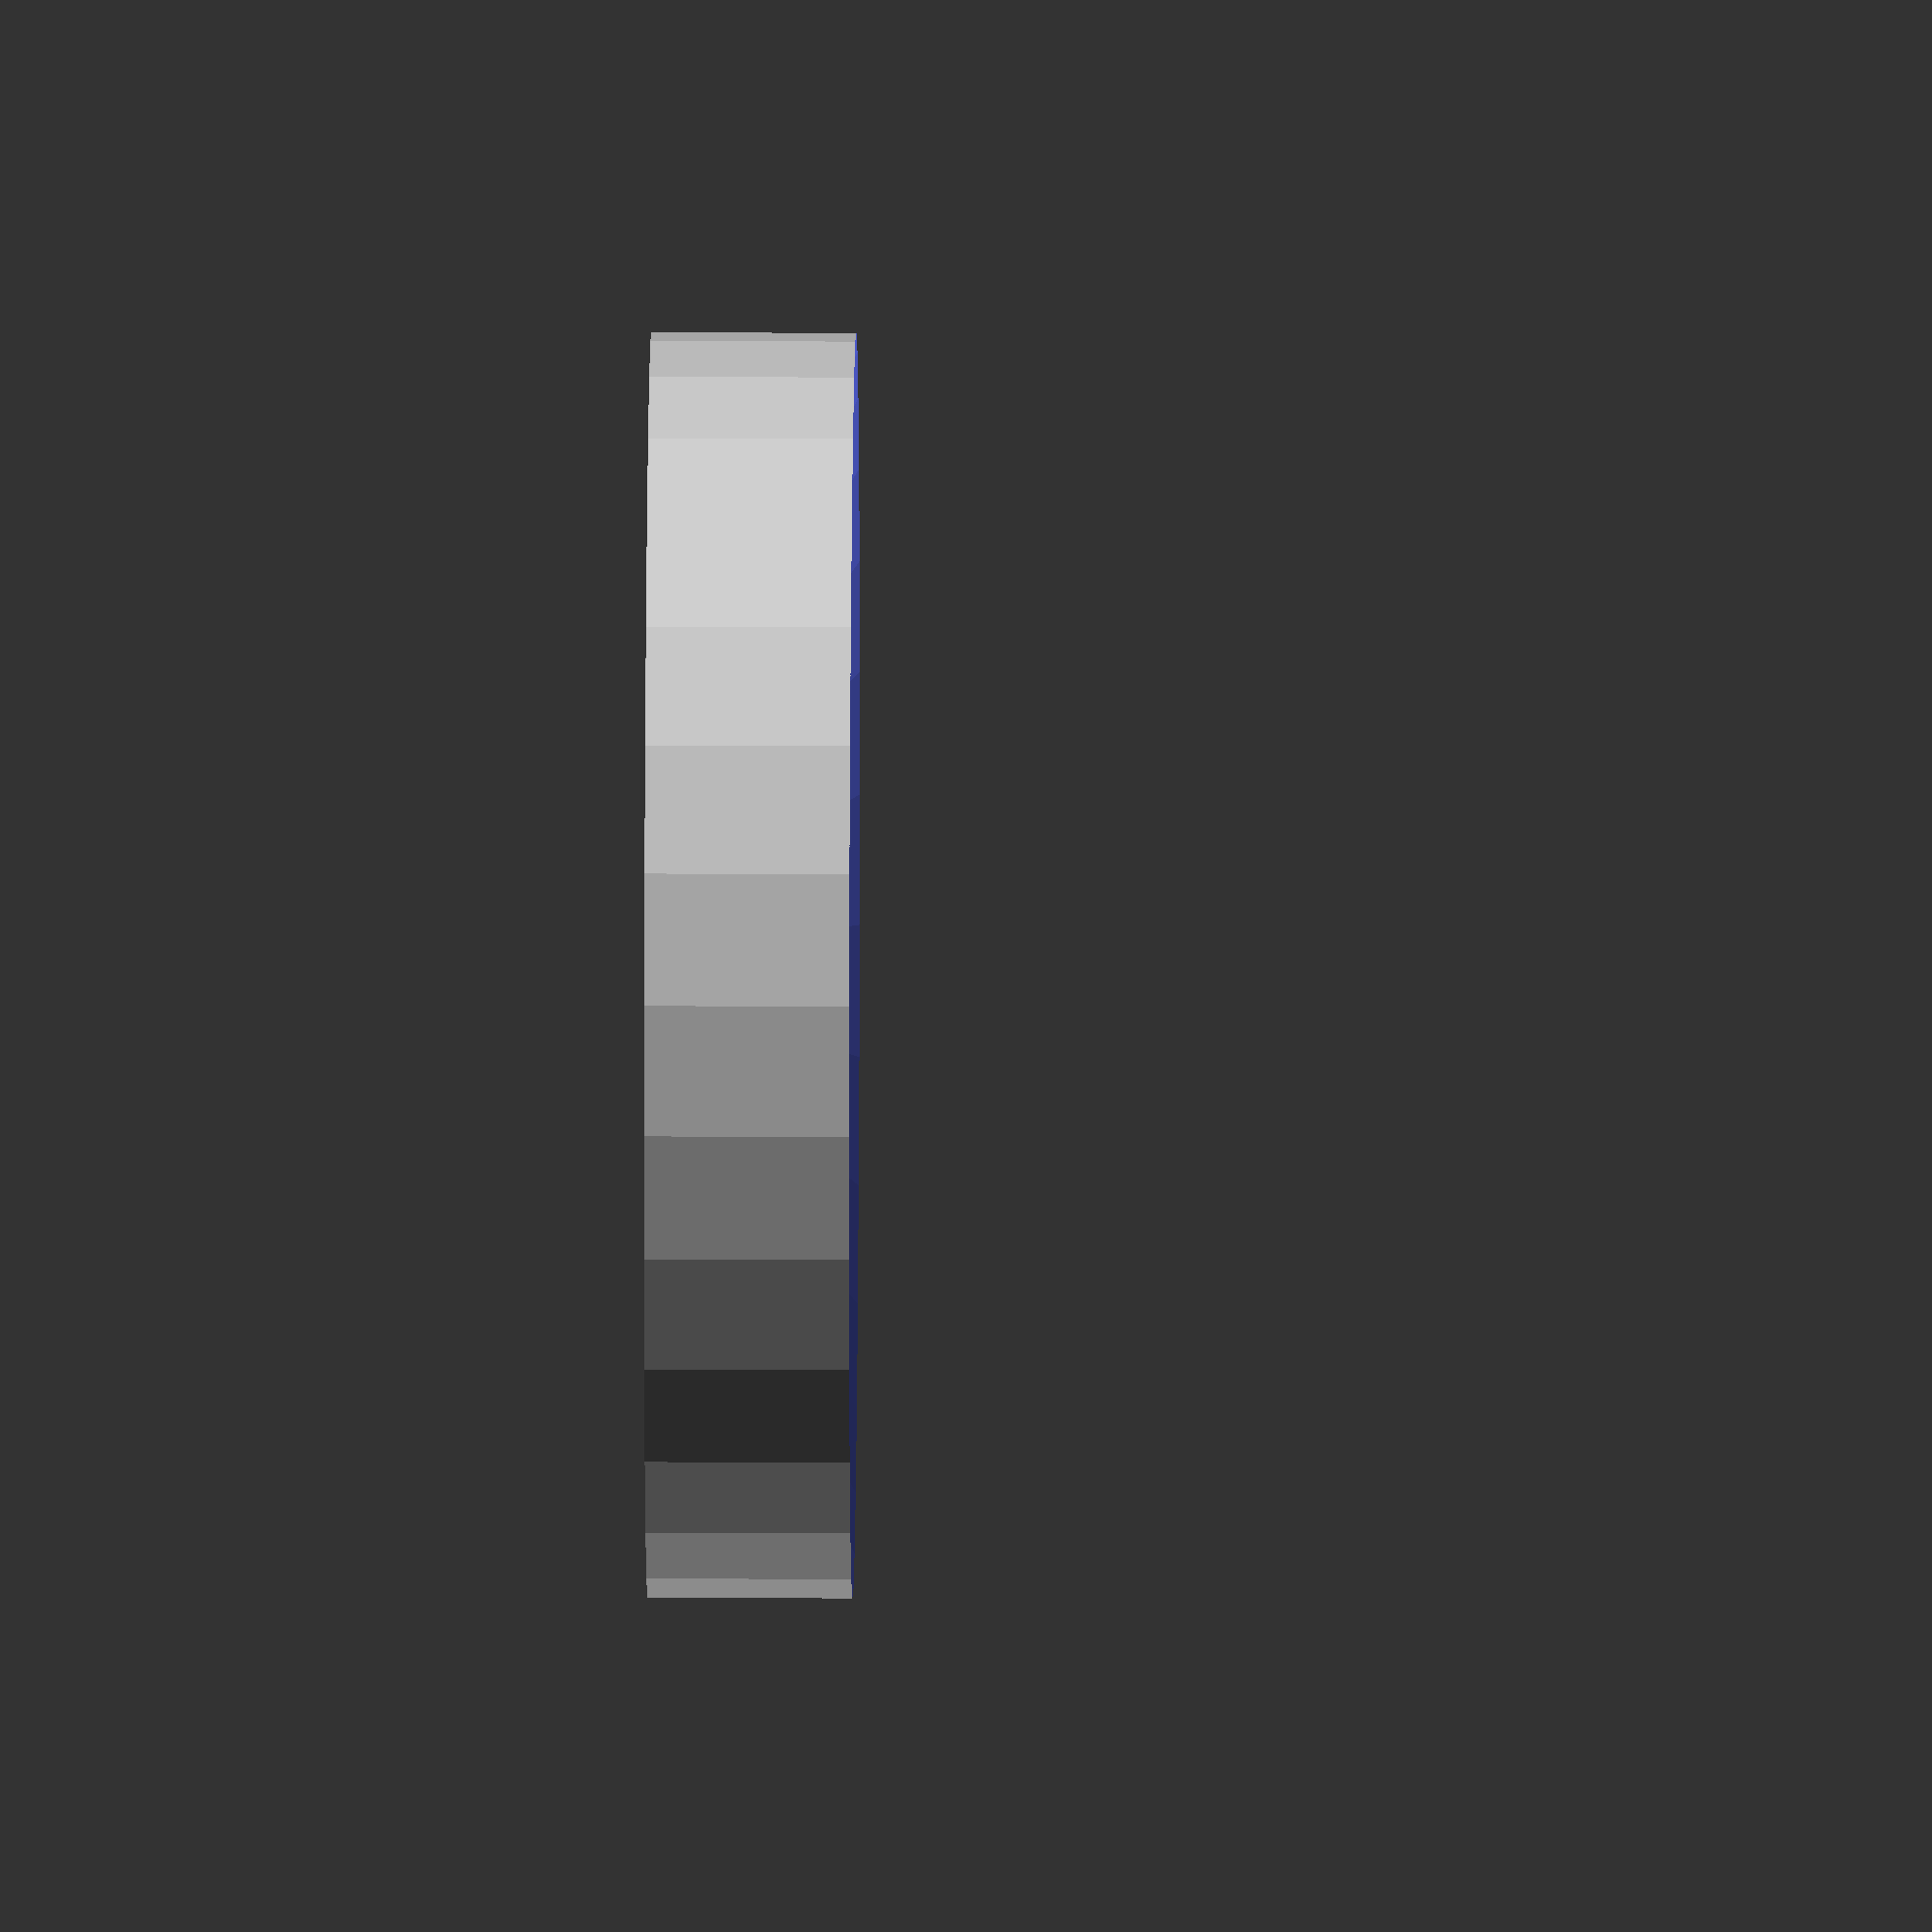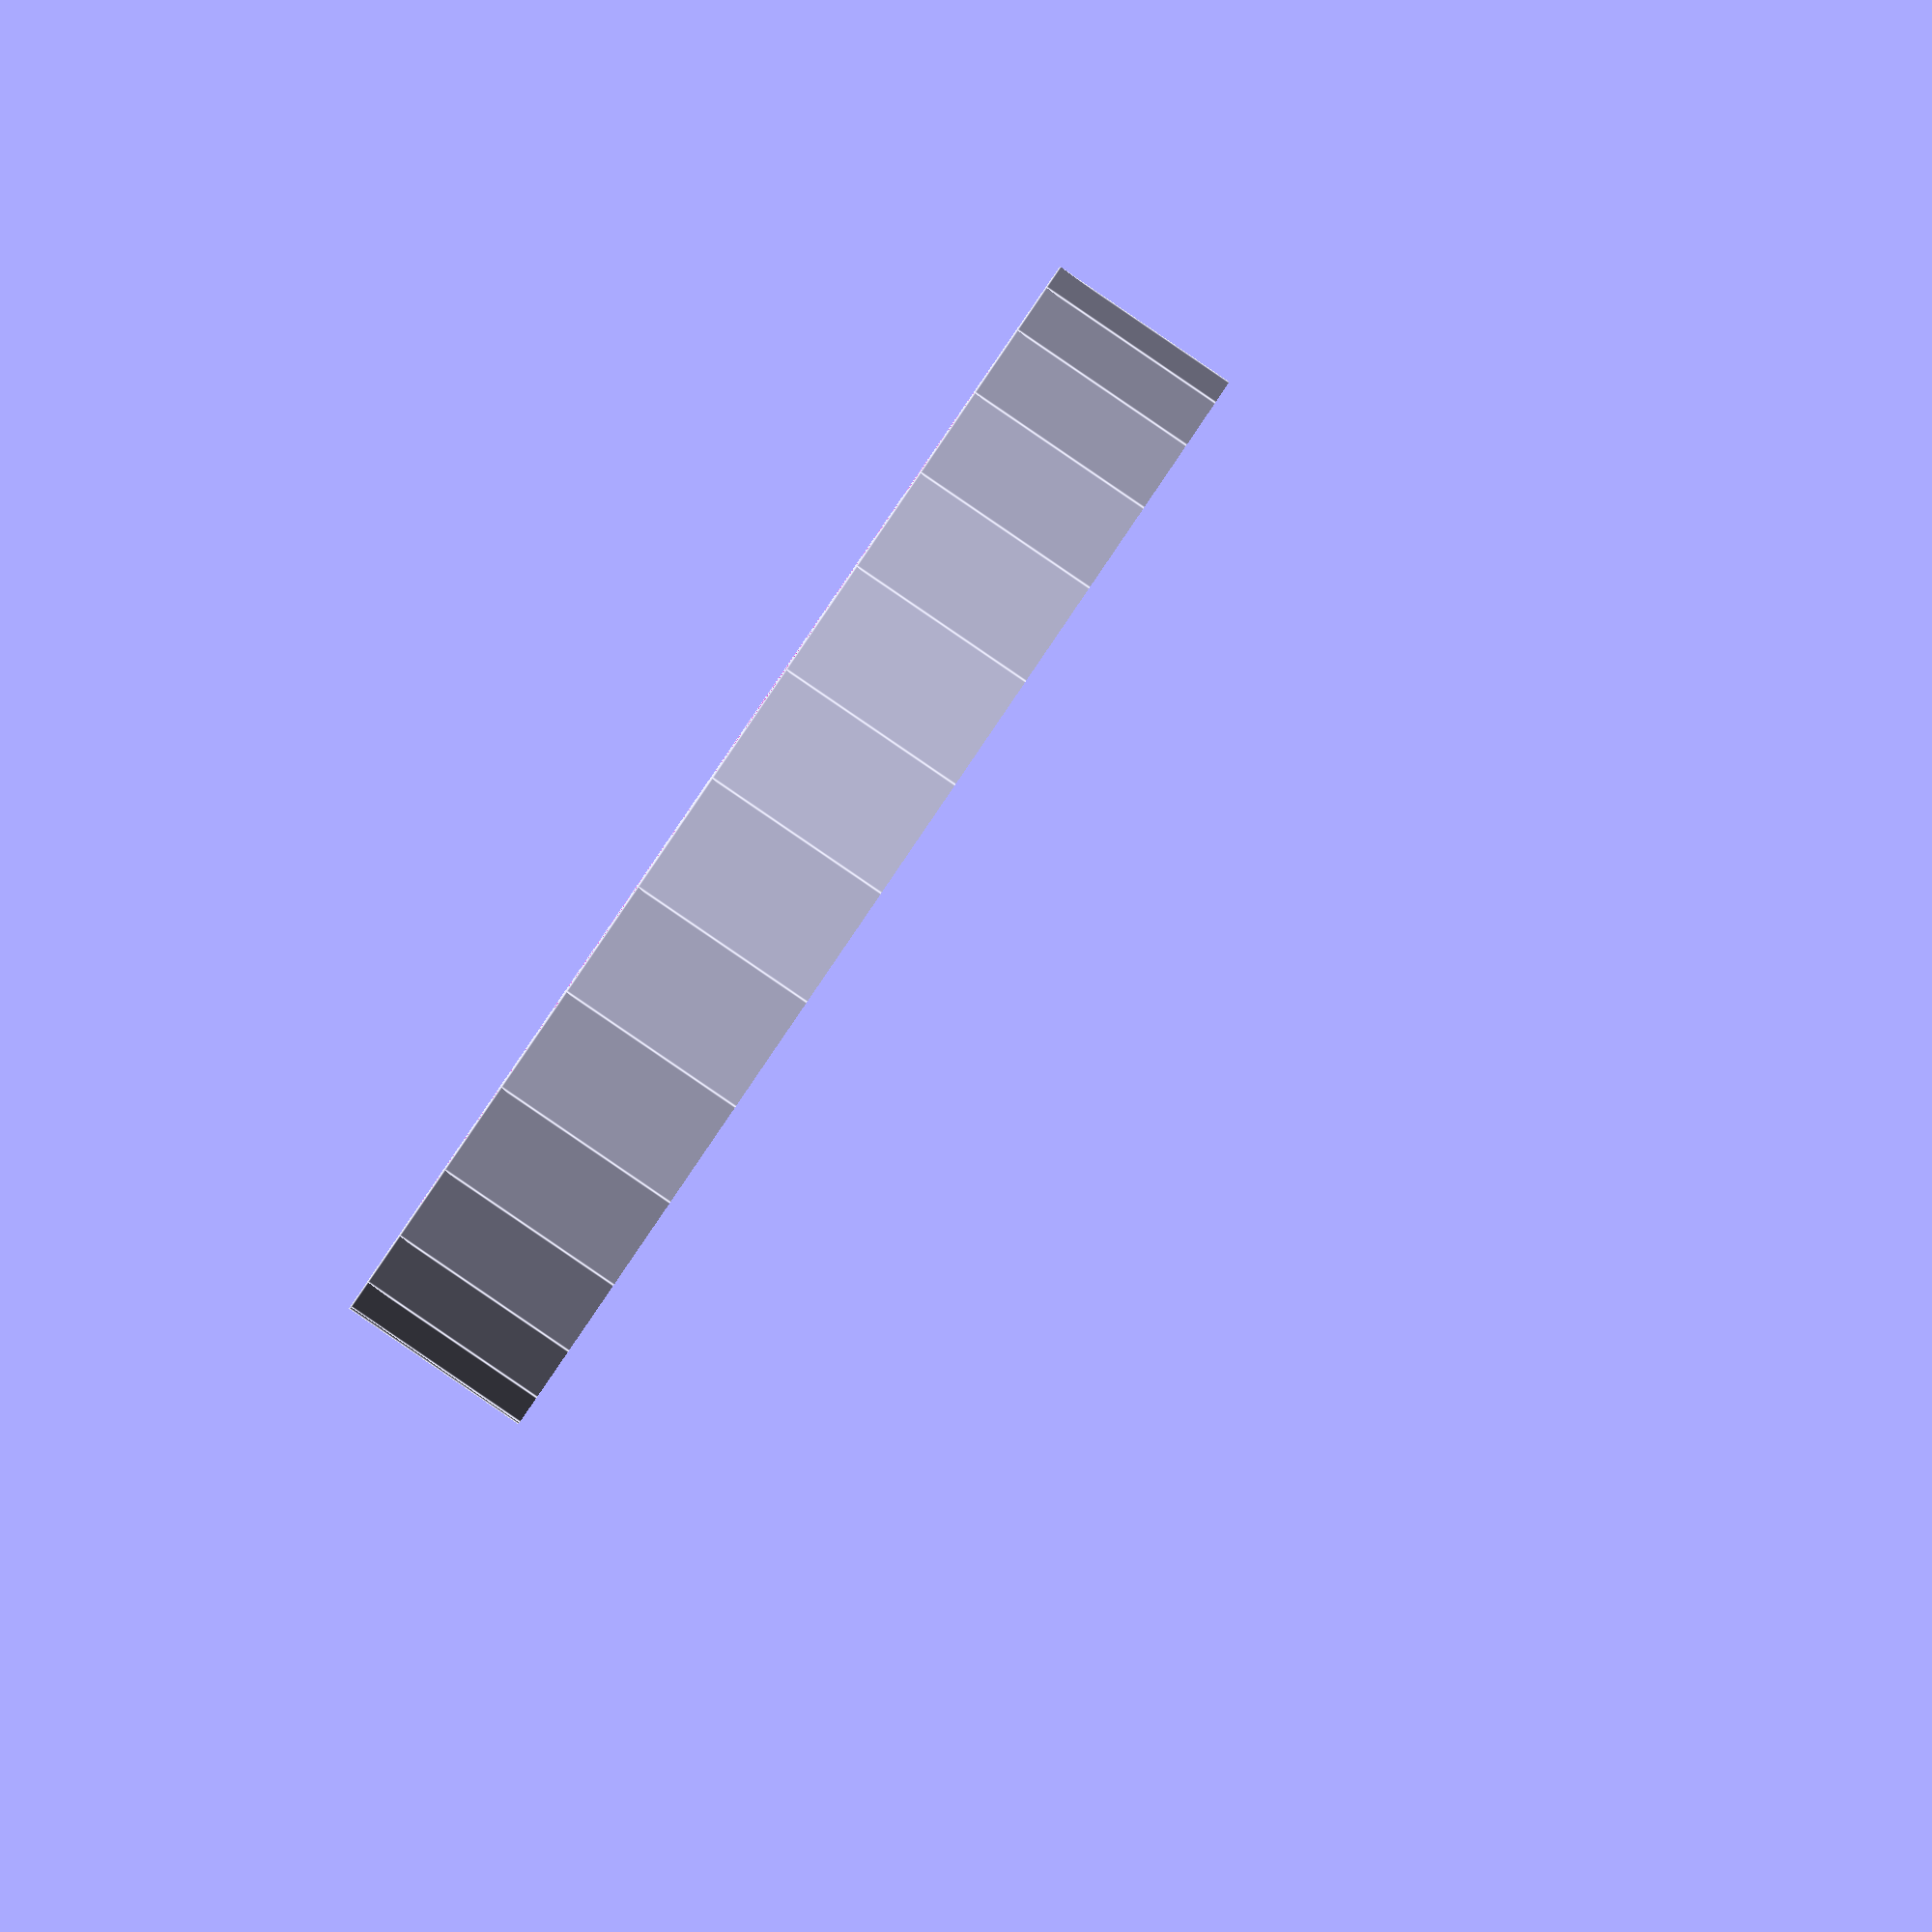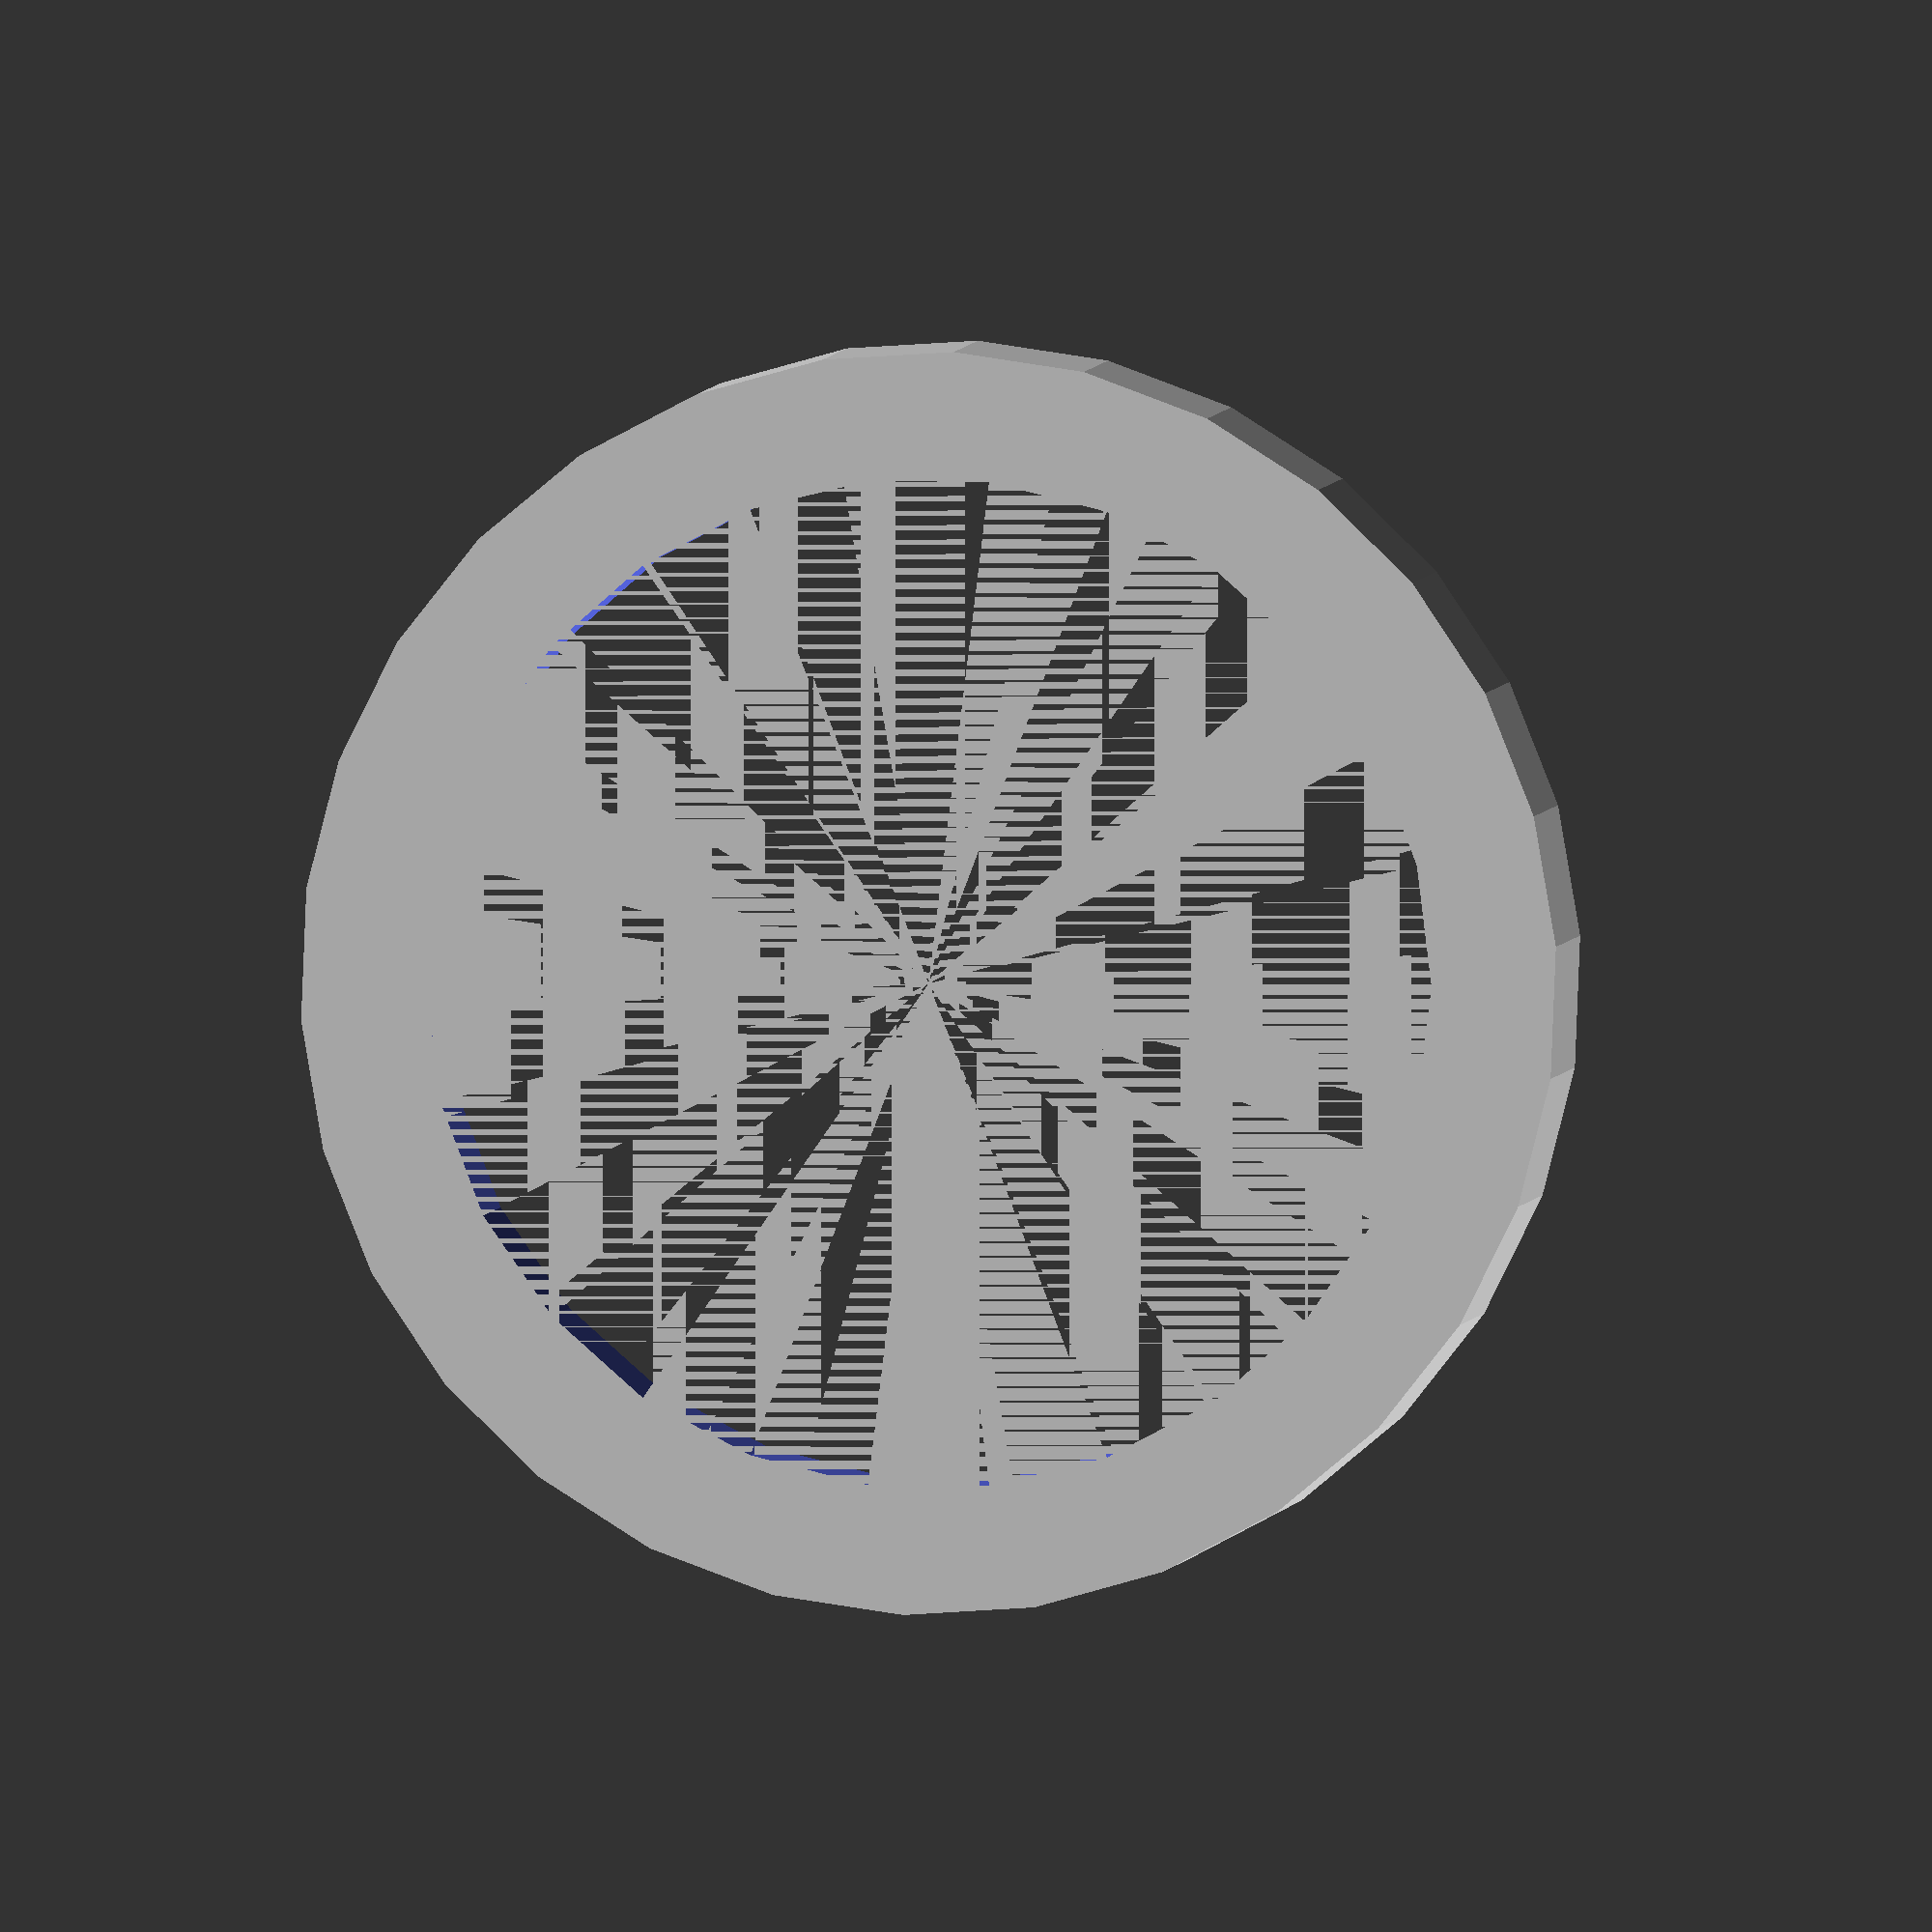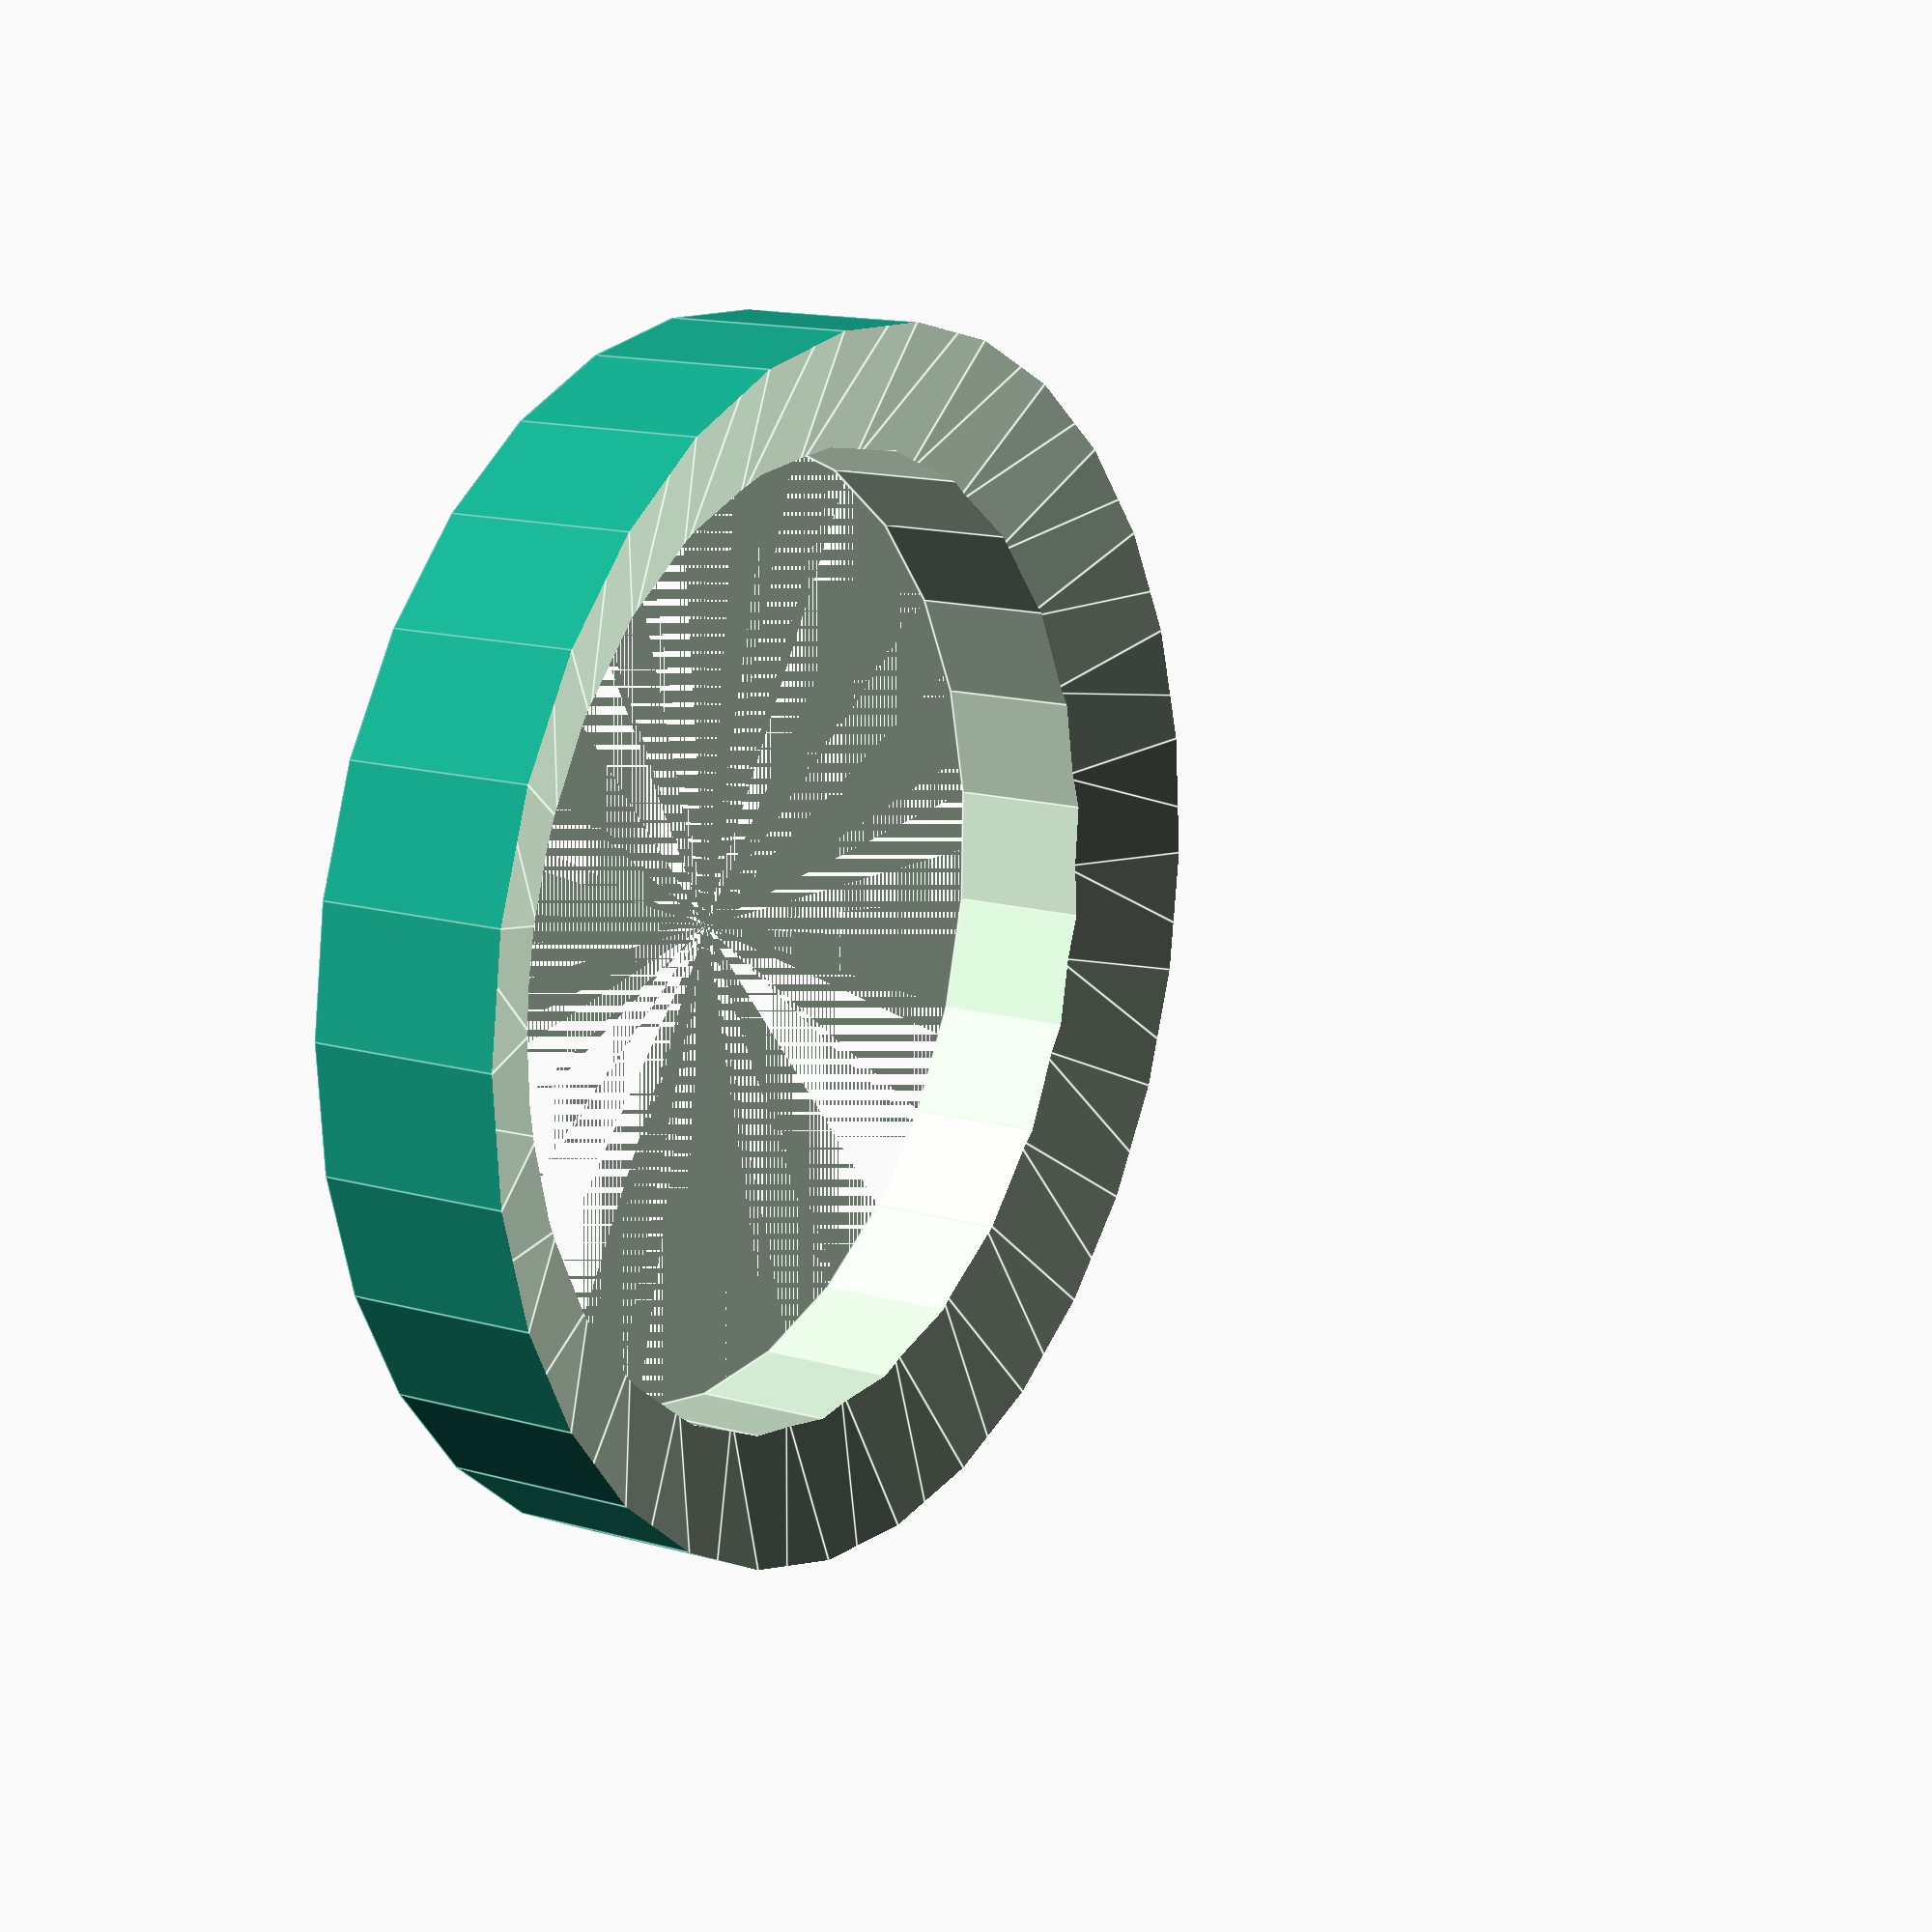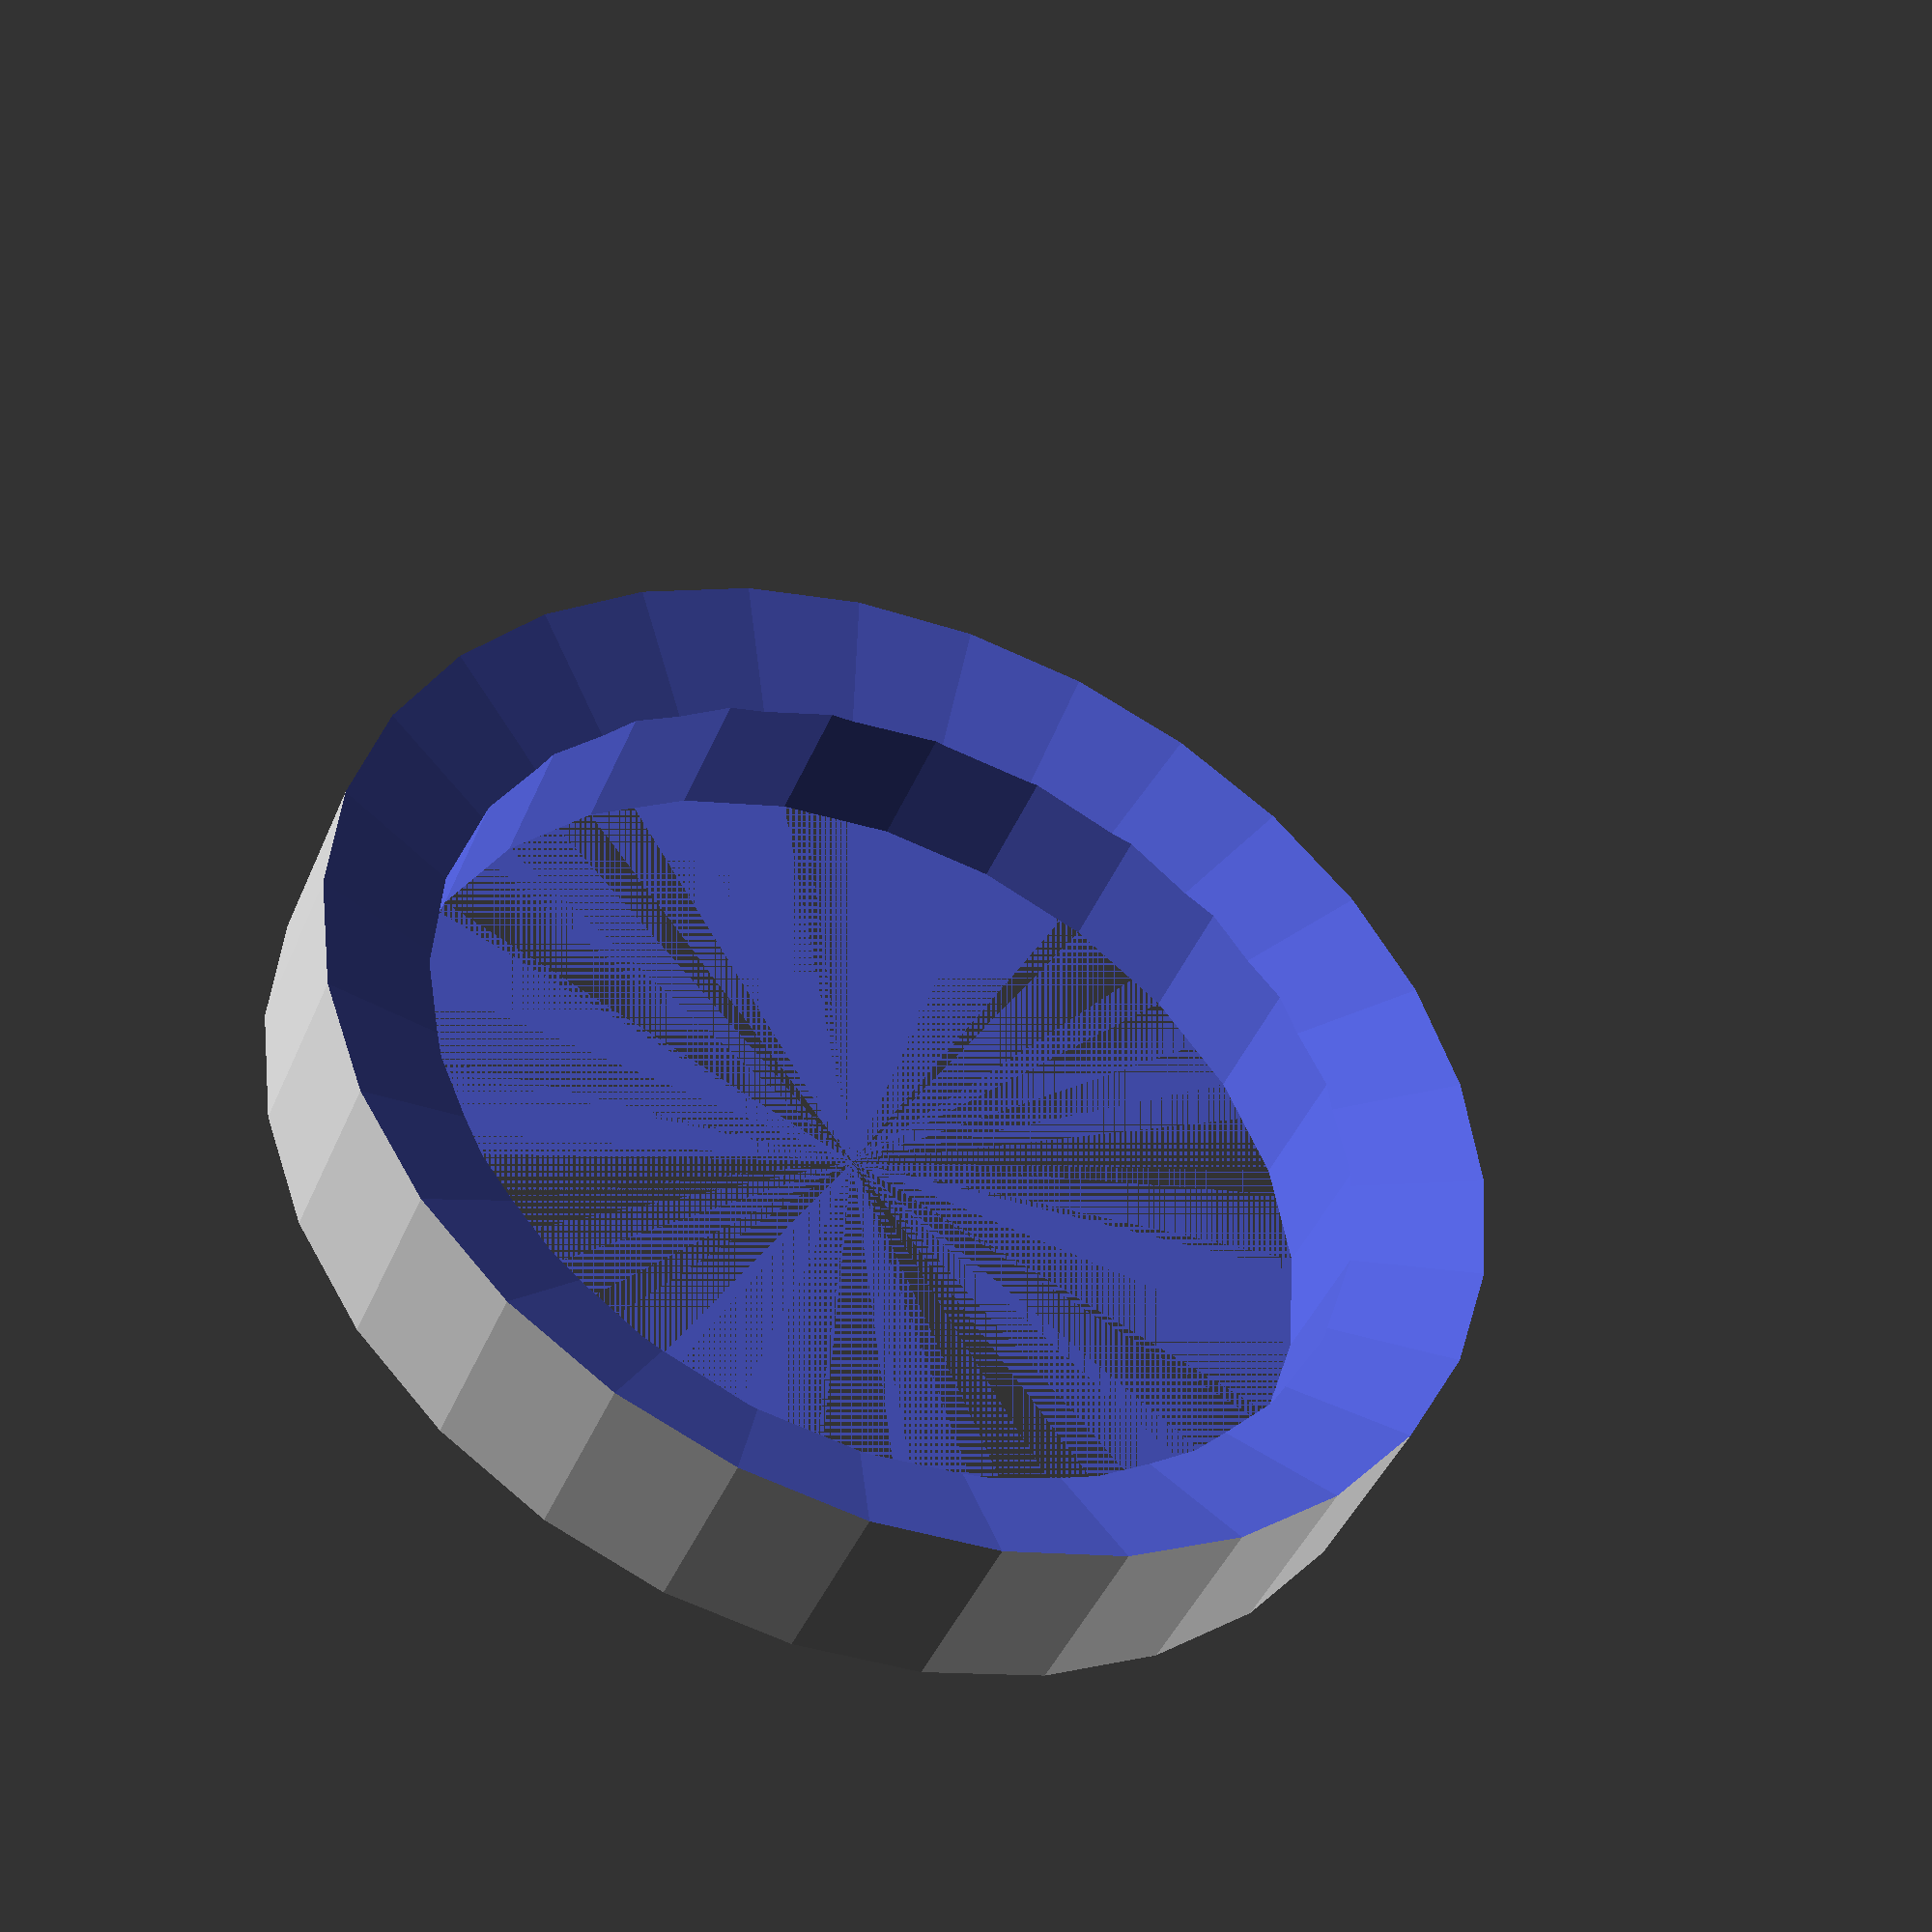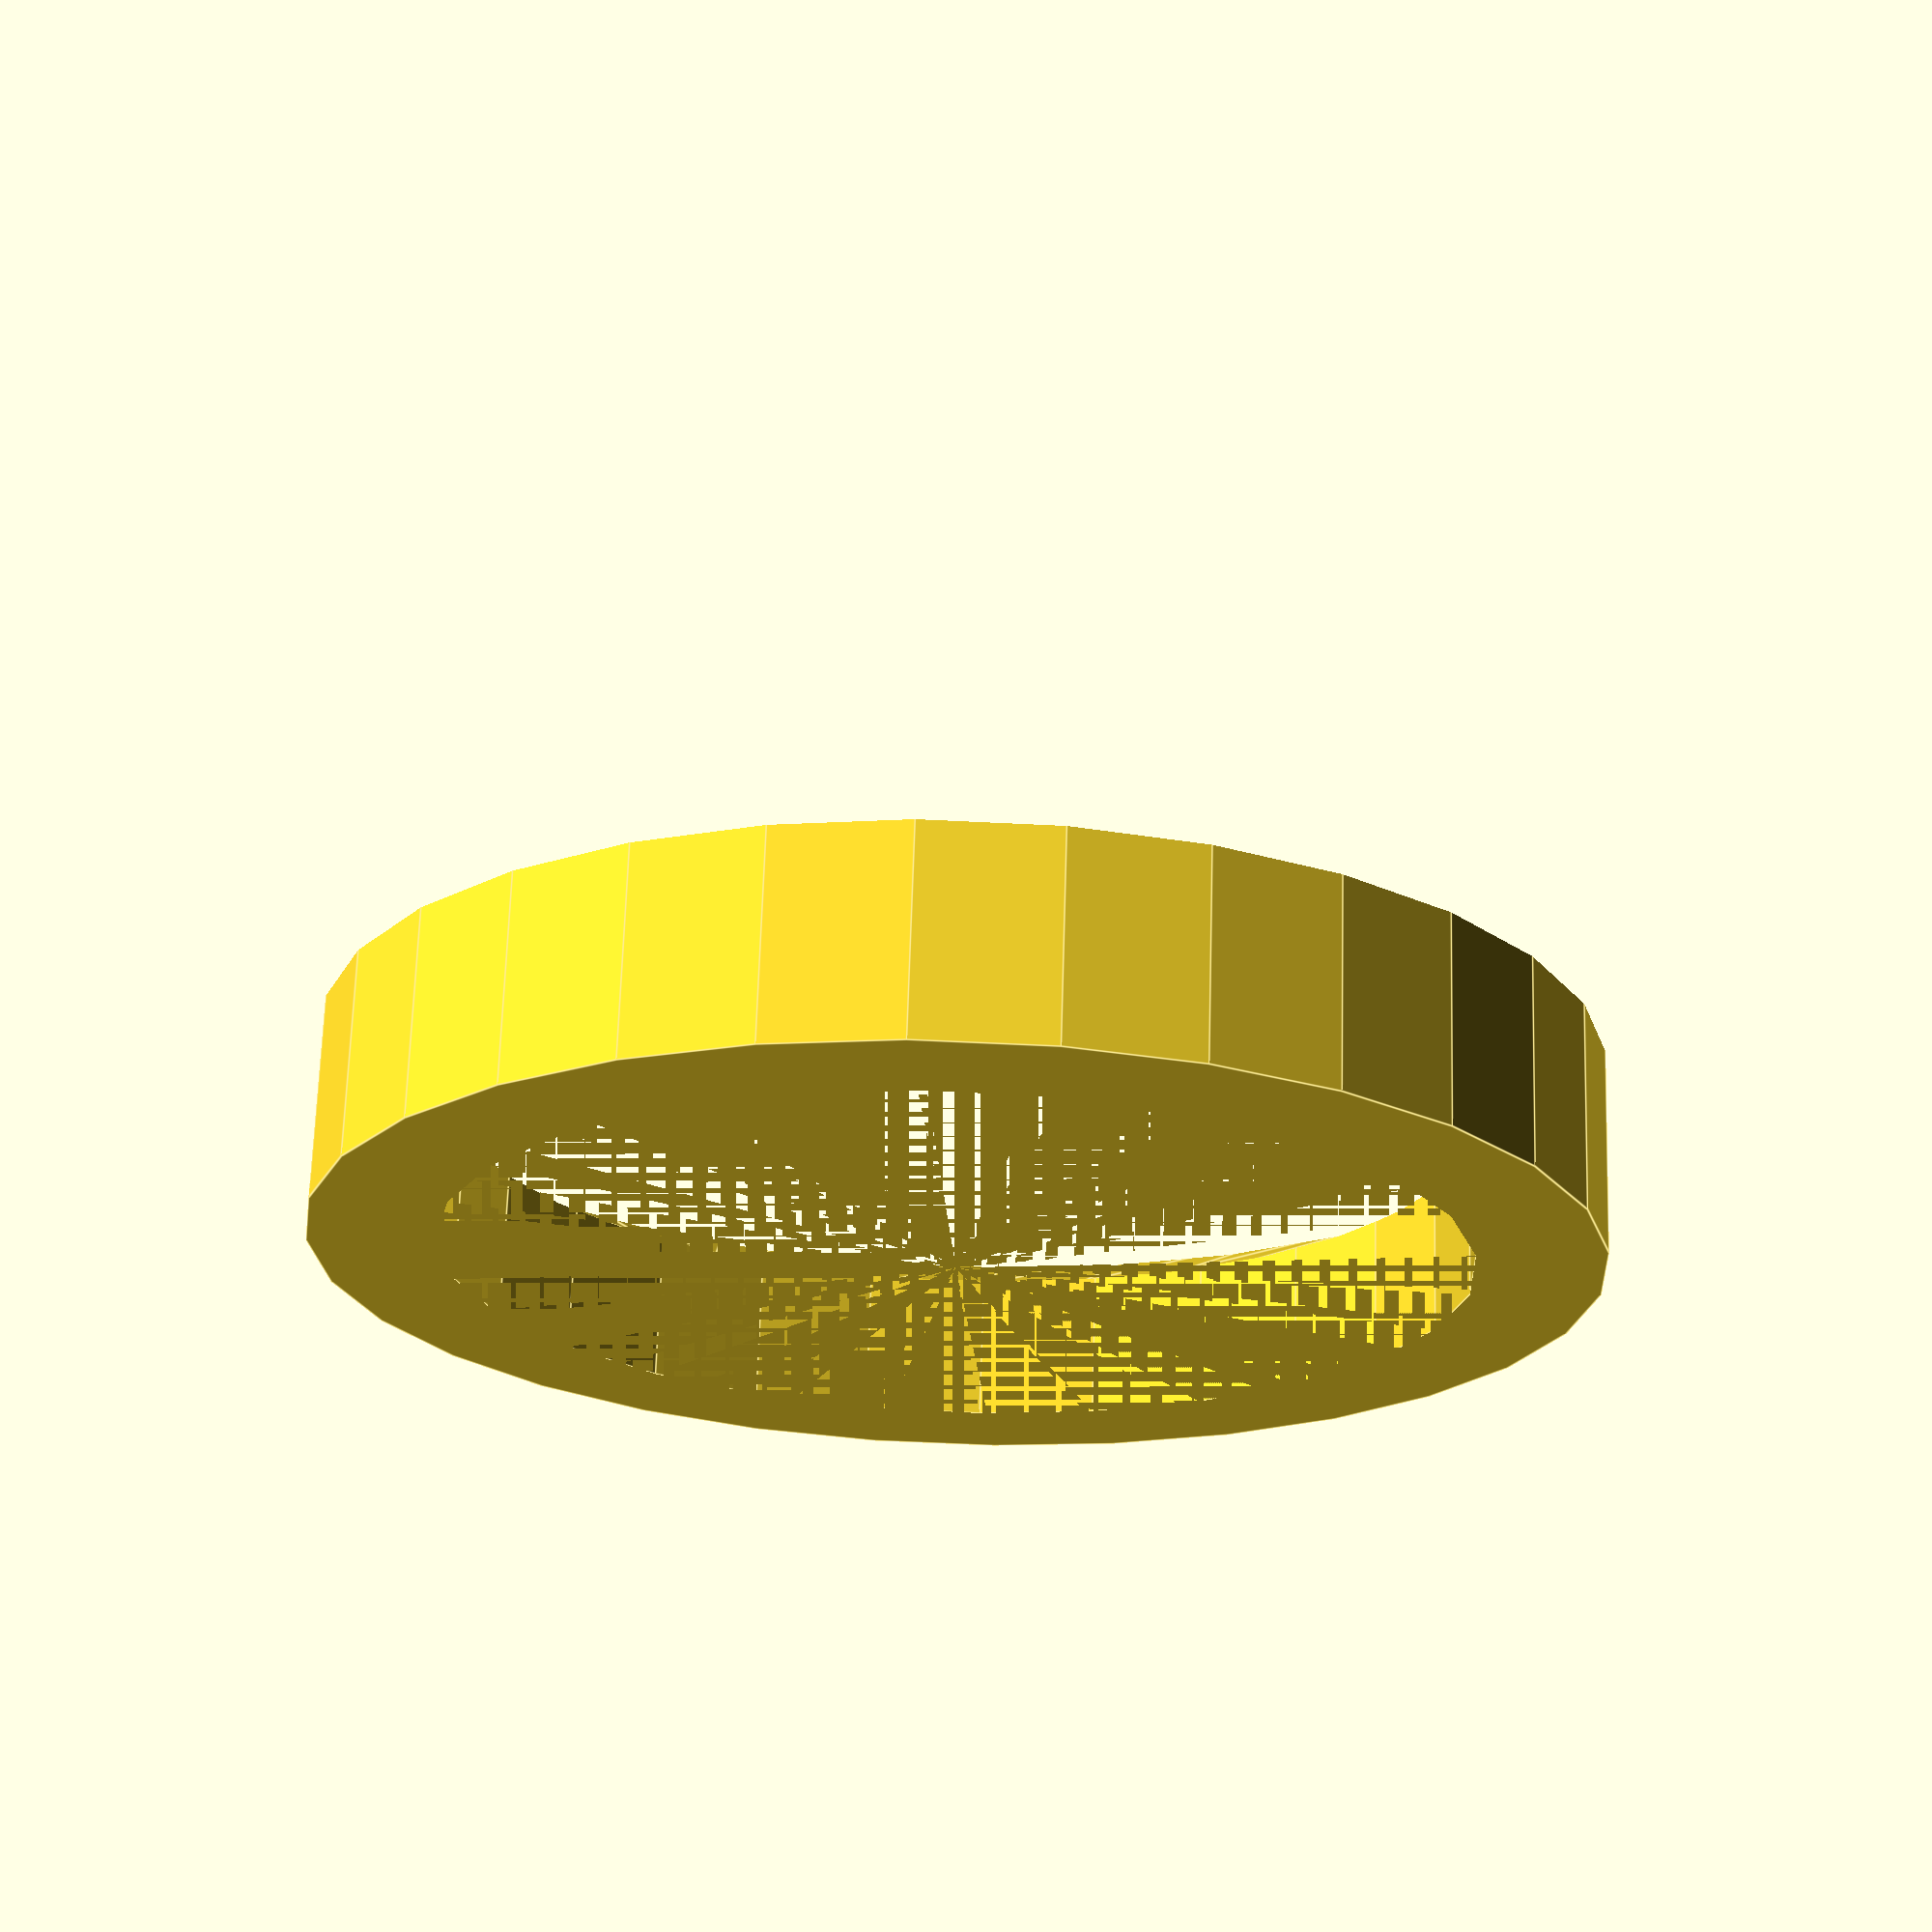
<openscad>

difference() {
	cylinder(r = 10, h = 10);
	cylinder(r = 8, h = 11);
	translate([0, 0, 25 + 1]) sphere(r = 25);
}

</openscad>
<views>
elev=340.8 azim=123.5 roll=270.5 proj=o view=solid
elev=89.9 azim=331.2 roll=235.7 proj=o view=edges
elev=356.8 azim=27.7 roll=186.8 proj=o view=solid
elev=345.6 azim=50.0 roll=301.8 proj=p view=edges
elev=224.1 azim=190.6 roll=202.0 proj=p view=solid
elev=291.4 azim=189.7 roll=181.8 proj=p view=edges
</views>
